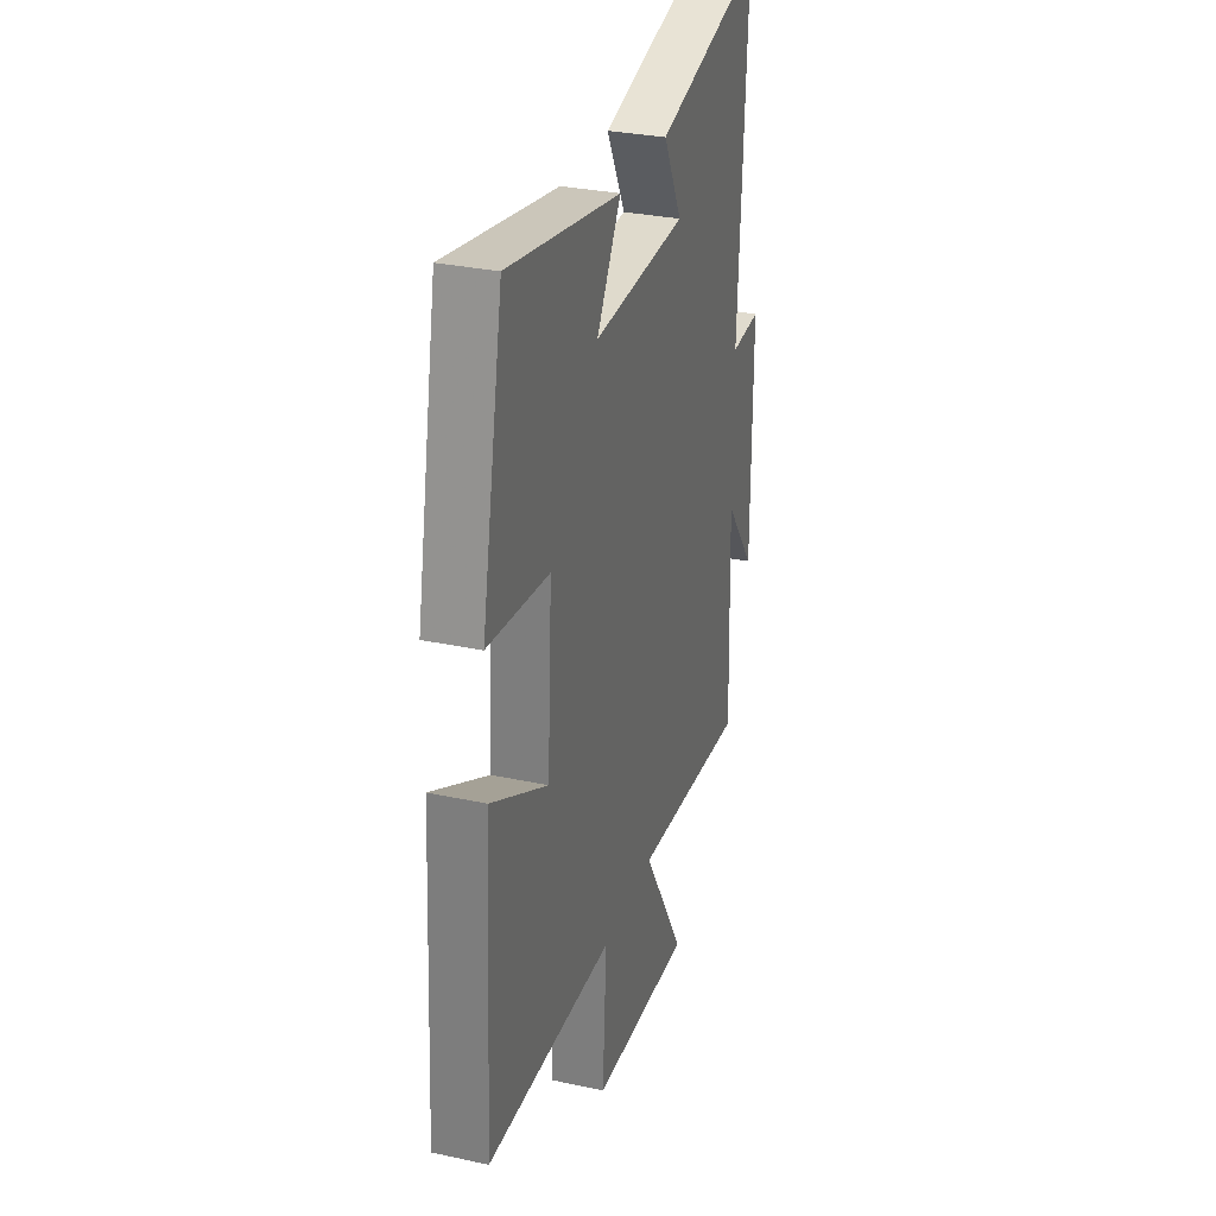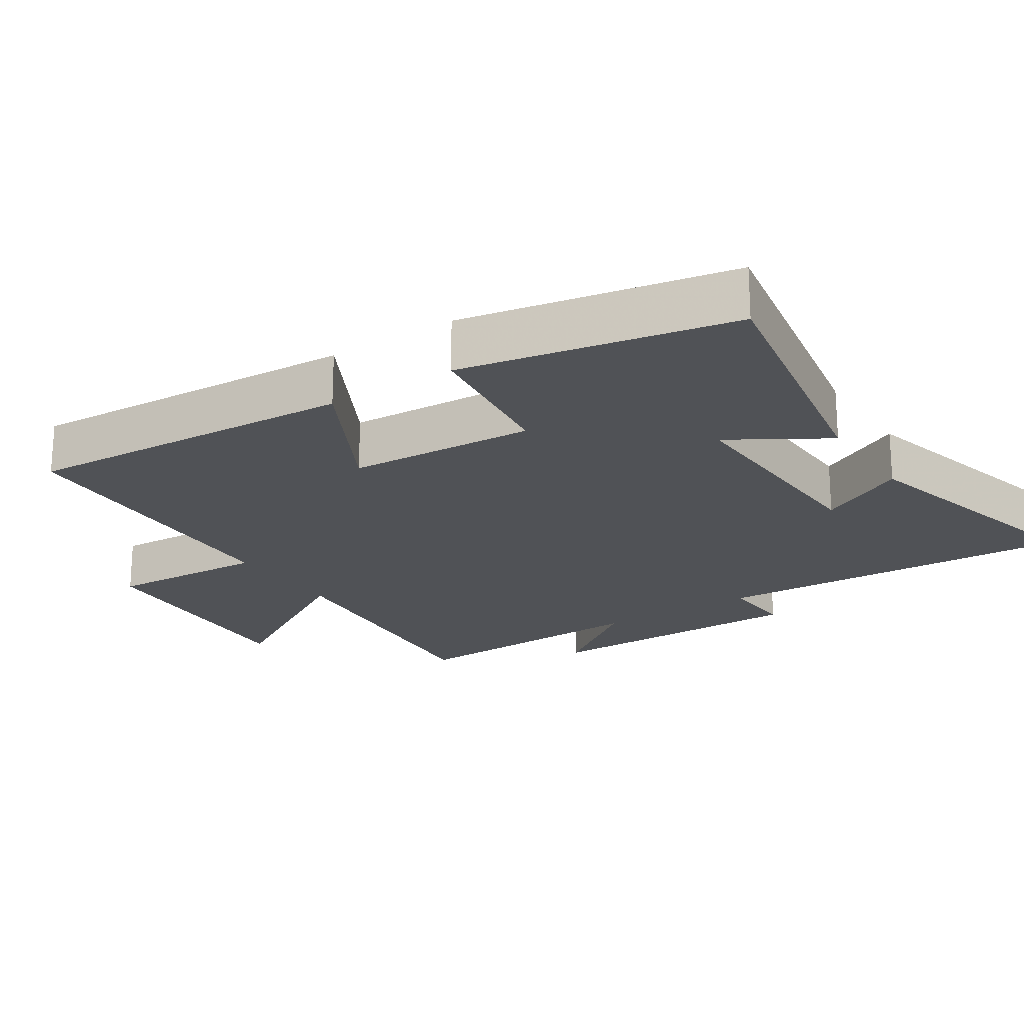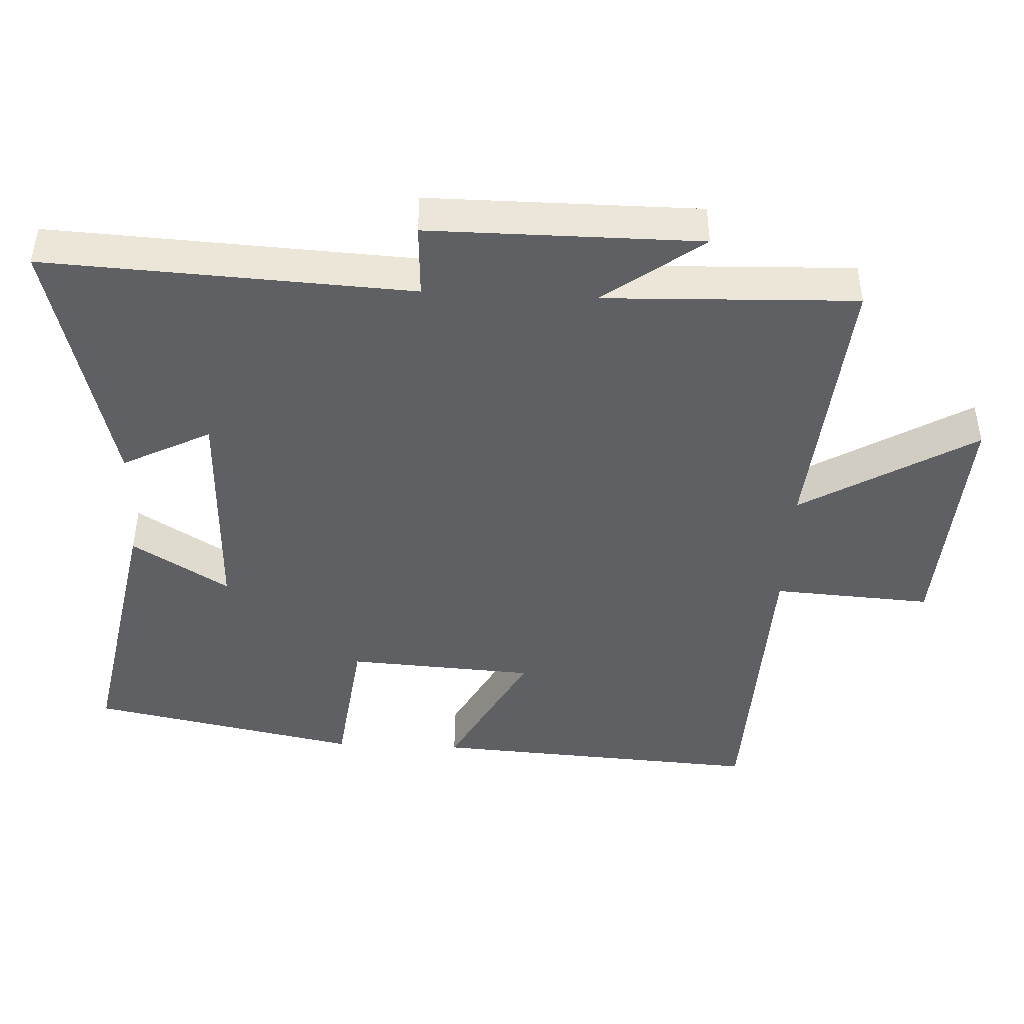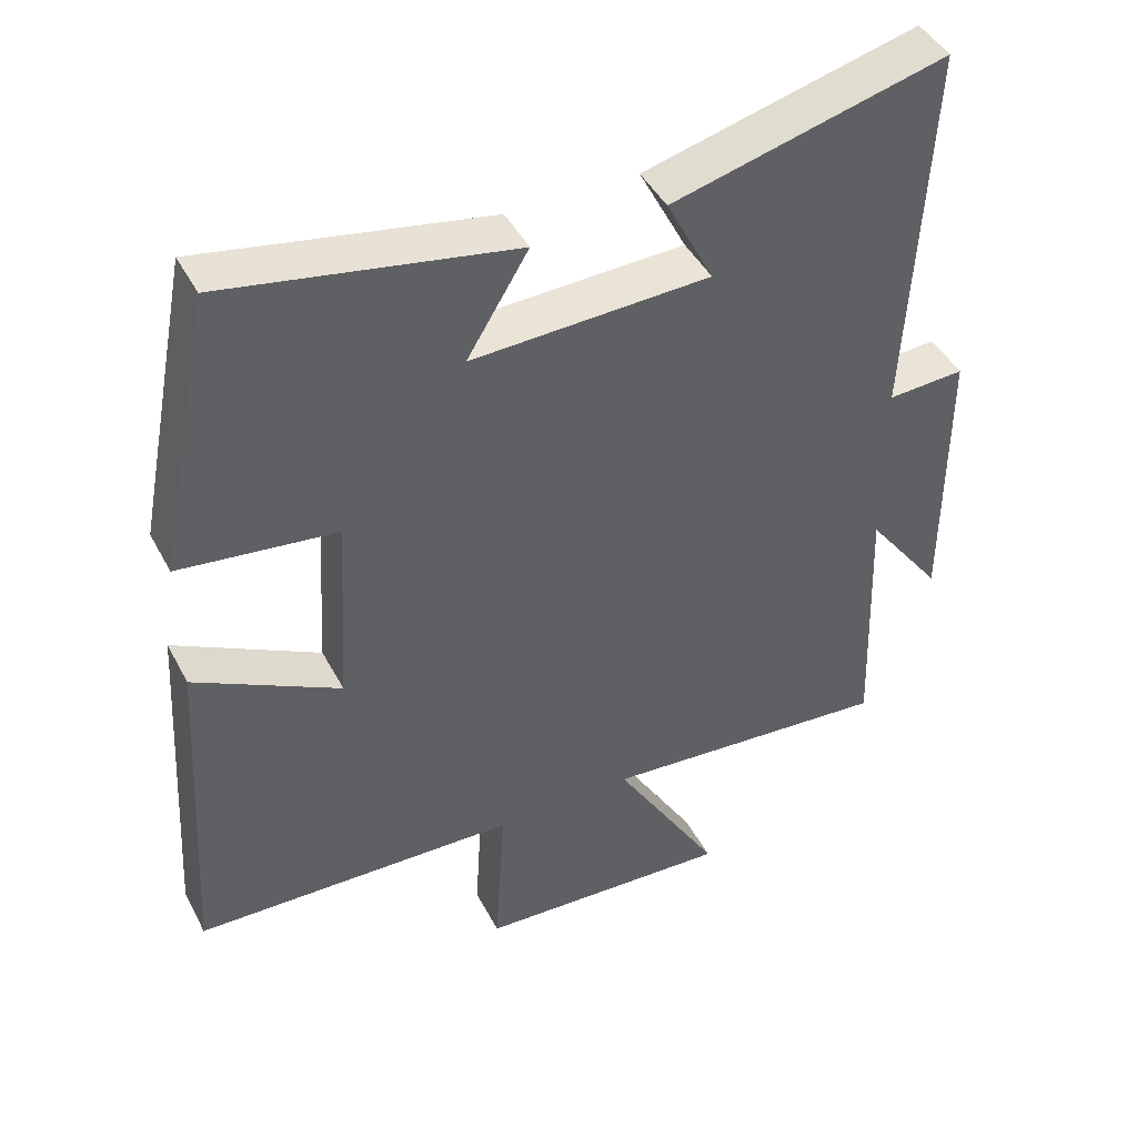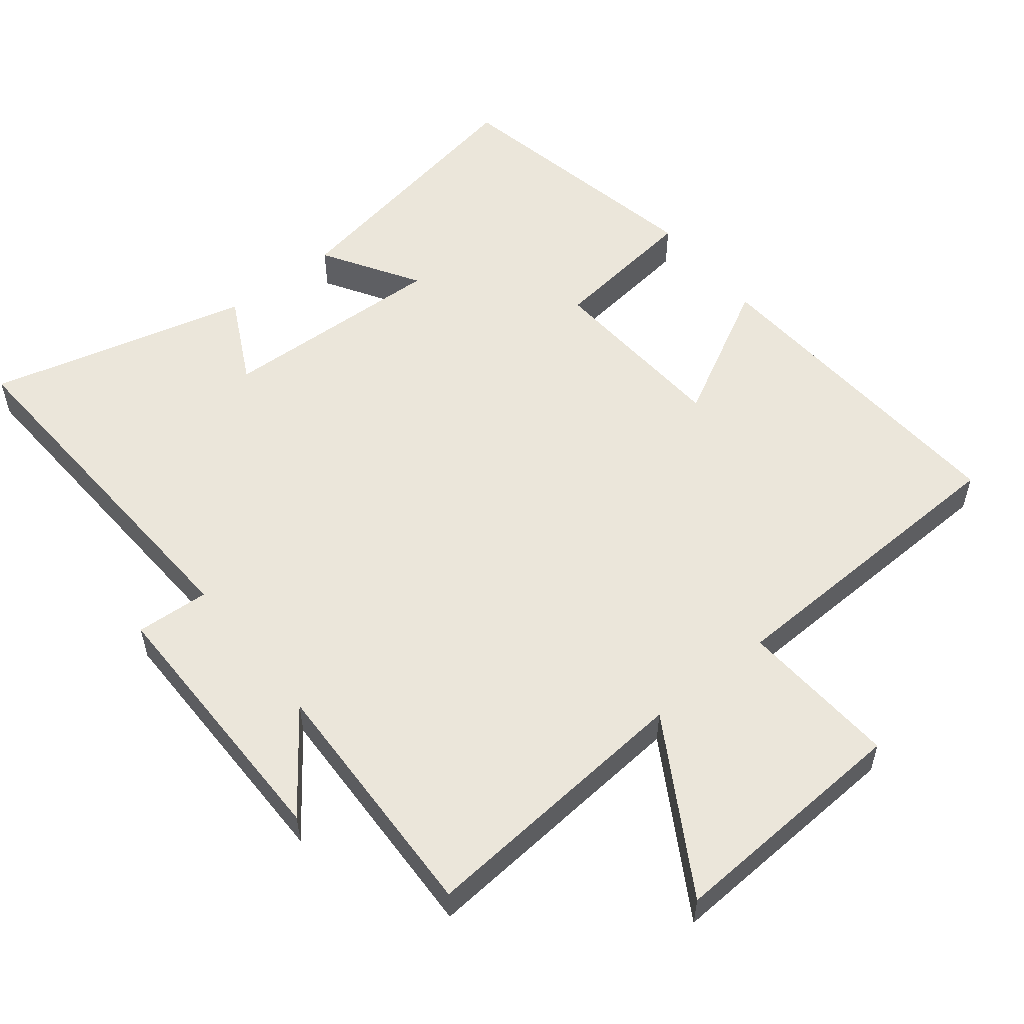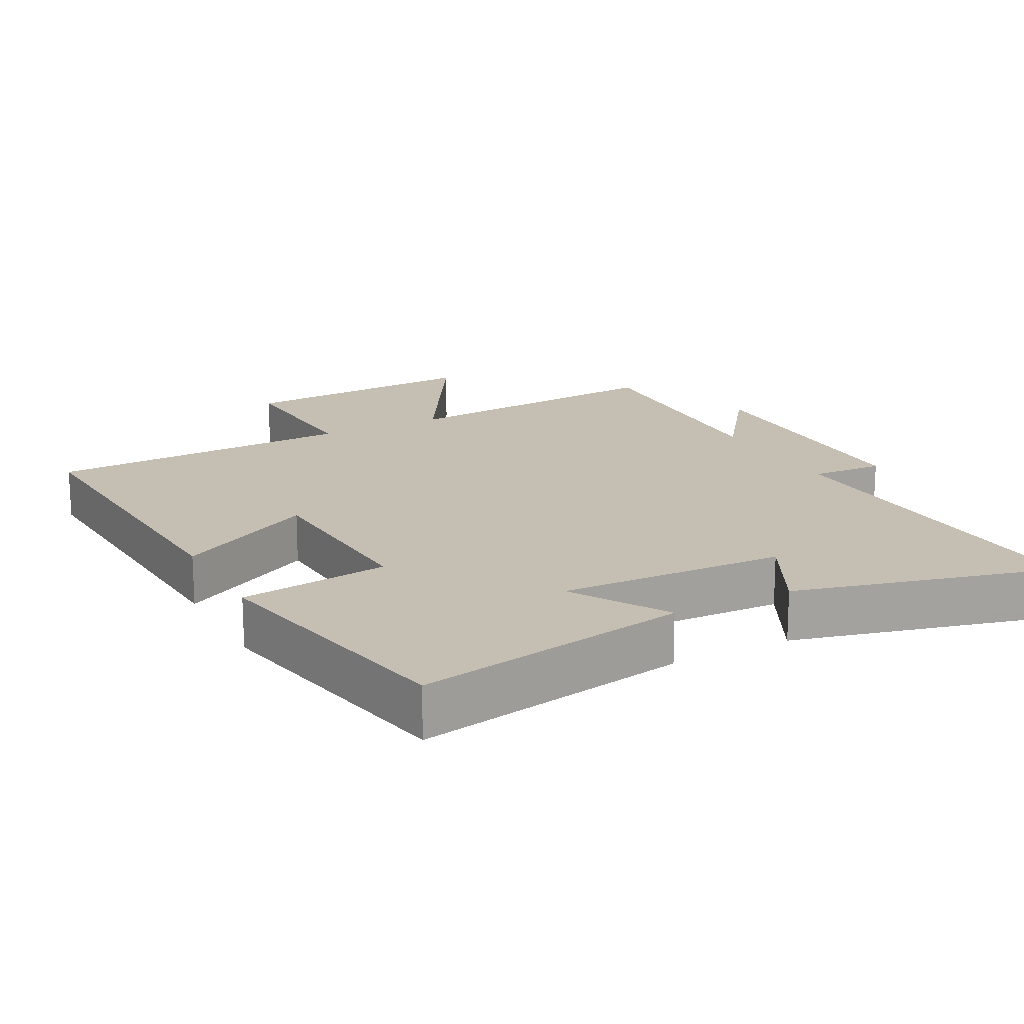
<metadata>
{"format":"obj","ext":"obj","renderer":"f3d","projection":"perspective","resolution":1024,"background":"white","views":[{"elev":30.7,"azim":-72.7,"up":"+Z"},{"elev":-21.0,"azim":-56.7,"up":"+Y"},{"elev":-44.1,"azim":87.2,"up":"+Y"},{"elev":44.5,"azim":-26.4,"up":"+Z"},{"elev":54.7,"azim":141.4,"up":"+Y"},{"elev":17.6,"azim":-27.8,"up":"+Y"}]}
</metadata>
<code>
v 0.527 0.07 0.597
v 0.5 0.07 0.071
v 0.606 0.07 0.077
v 0.606 0.07 -0.313
v 0.5 0.07 -0.171
v 0.513 0.07 -0.534
v 0.11 0.07 -0.5
v 0.258 0.07 -0.749
v -0.096 0.07 -0.729
v -0.082 0.07 -0.5
v -0.529 0.07 -0.484
v -0.5 0.07 -0.005
v -0.3 0.07 -0.112
v -0.284 0.07 0.158
v -0.5 0.07 0.185
v -0.424 0.07 0.573
v -0.028 0.07 0.5
v -0.113 0.07 0.361
v 0.215 0.07 0.373
v 0.15 0.07 0.5
v 0.527 0 0.597
v 0.5 0 0.071
v 0.606 0 0.077
v 0.606 0 -0.313
v 0.5 0 -0.171
v 0.513 0 -0.534
v 0.11 0 -0.5
v 0.258 0 -0.749
v -0.096 0 -0.729
v -0.082 0 -0.5
v -0.529 0 -0.484
v -0.5 0 -0.005
v -0.3 0 -0.112
v -0.284 0 0.158
v -0.5 0 0.185
v -0.424 0 0.573
v -0.028 0 0.5
v -0.113 0 0.361
v 0.215 0 0.373
v 0.15 0 0.5
f 19 20 1 2
f 18 19 2
f 15 16 17 18
f 14 15 18 2
f 13 14 2
f 10 11 12 13
f 10 13 2 3
f 7 8 9 10
f 7 10 3
f 5 6 7
f 5 7 3
f 3 4 5
f 22 21 40 39
f 22 39 38
f 38 37 36 35
f 22 38 35 34
f 22 34 33
f 33 32 31 30
f 23 22 33 30
f 30 29 28 27
f 23 30 27
f 27 26 25
f 23 27 25
f 25 24 23
f 1 21 22 2
f 2 22 23 3
f 3 23 24 4
f 4 24 25 5
f 5 25 26 6
f 6 26 27 7
f 7 27 28 8
f 8 28 29 9
f 9 29 30 10
f 10 30 31 11
f 11 31 32 12
f 12 32 33 13
f 13 33 34 14
f 14 34 35 15
f 15 35 36 16
f 16 36 37 17
f 17 37 38 18
f 18 38 39 19
f 19 39 40 20
f 20 40 21 1

</code>
